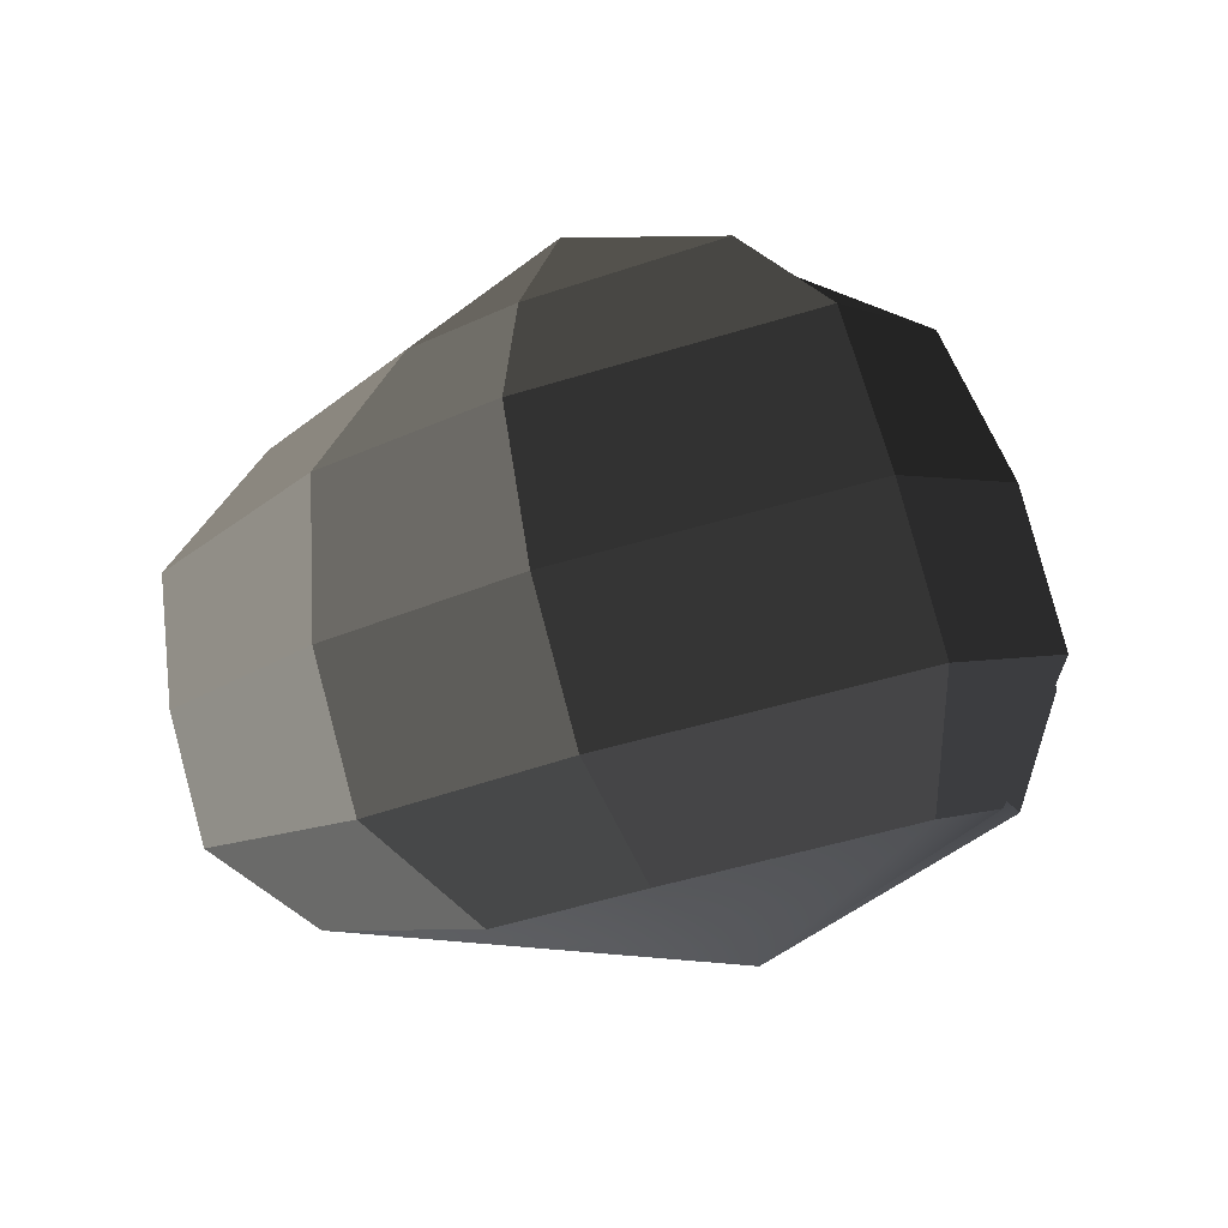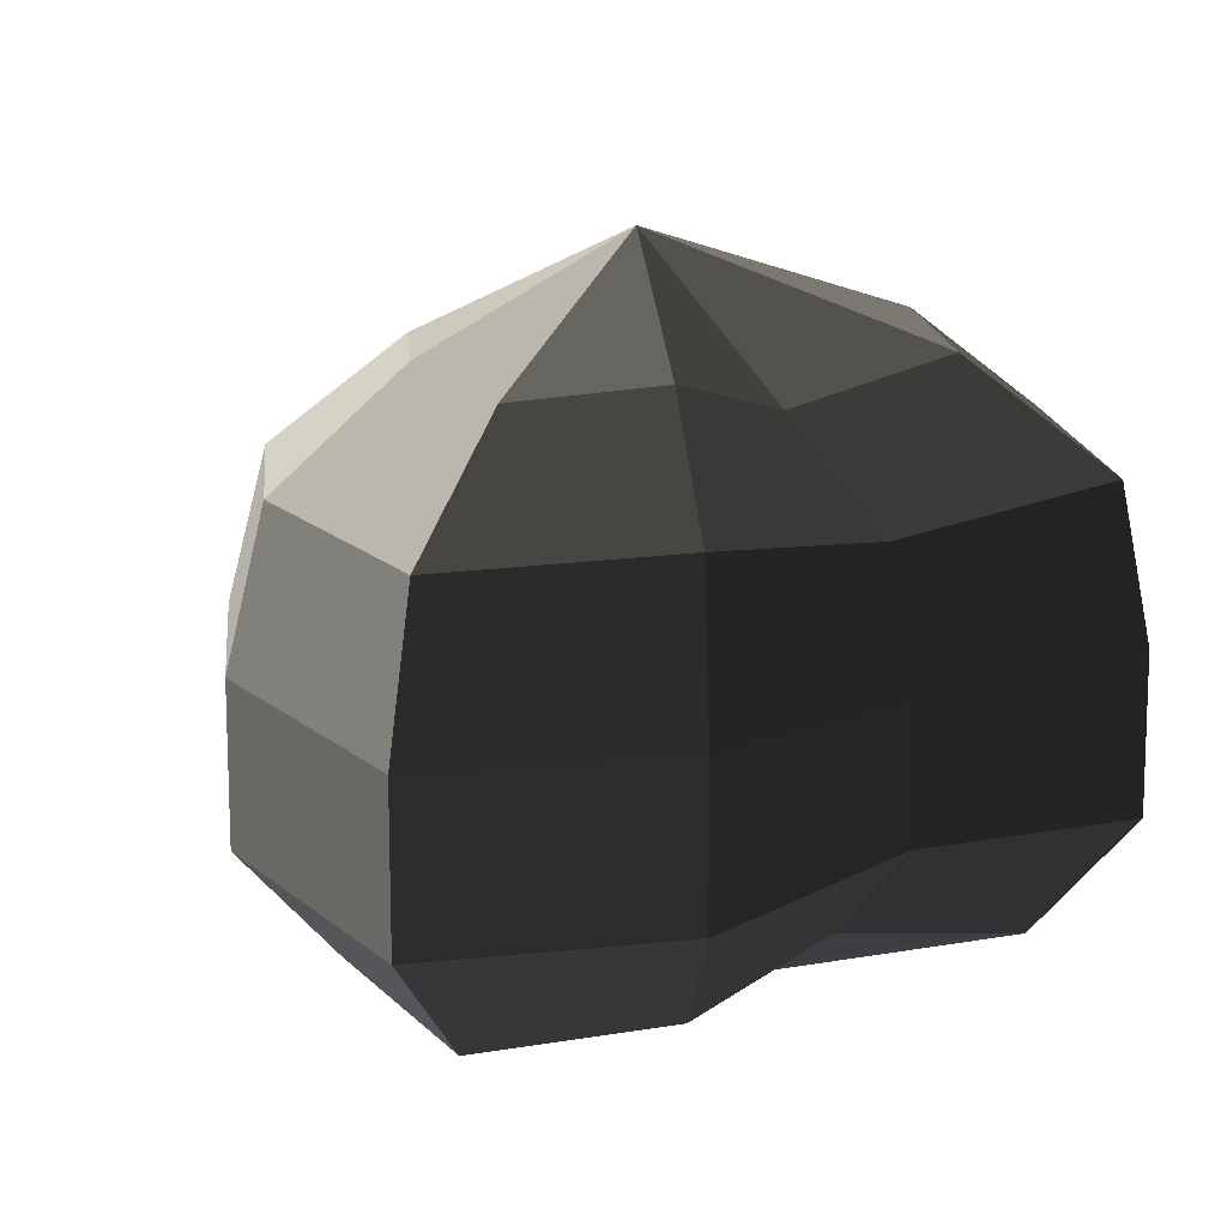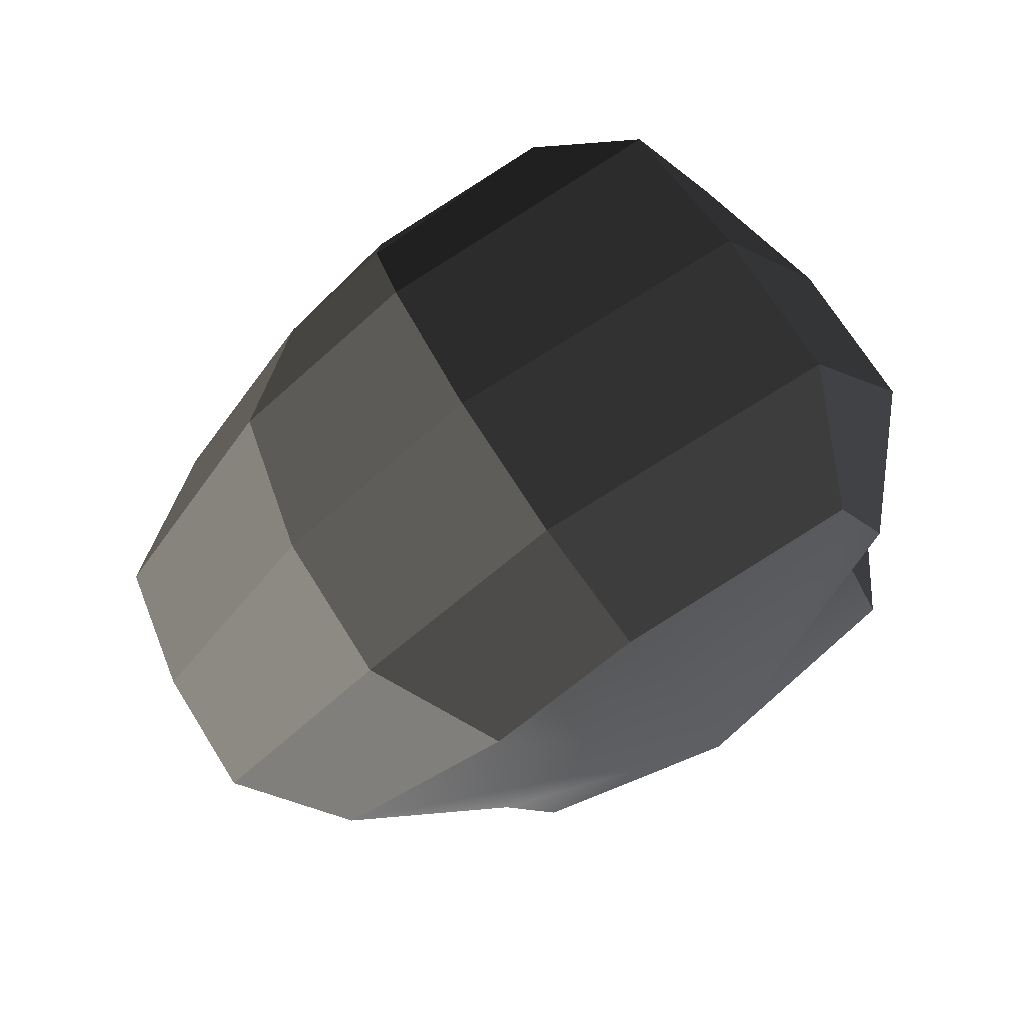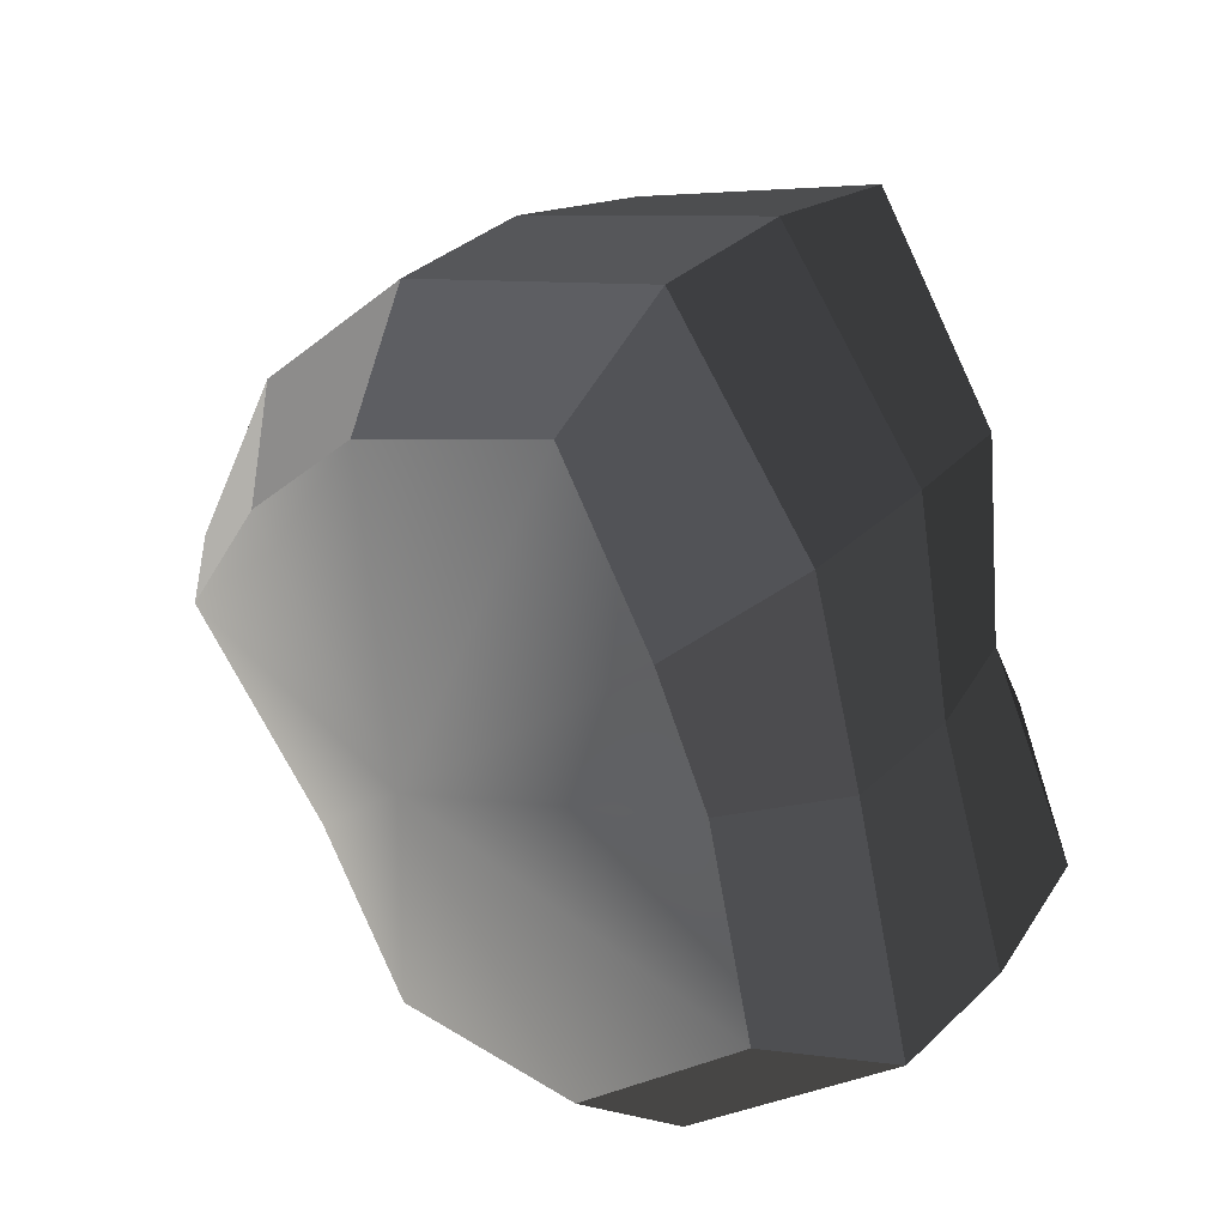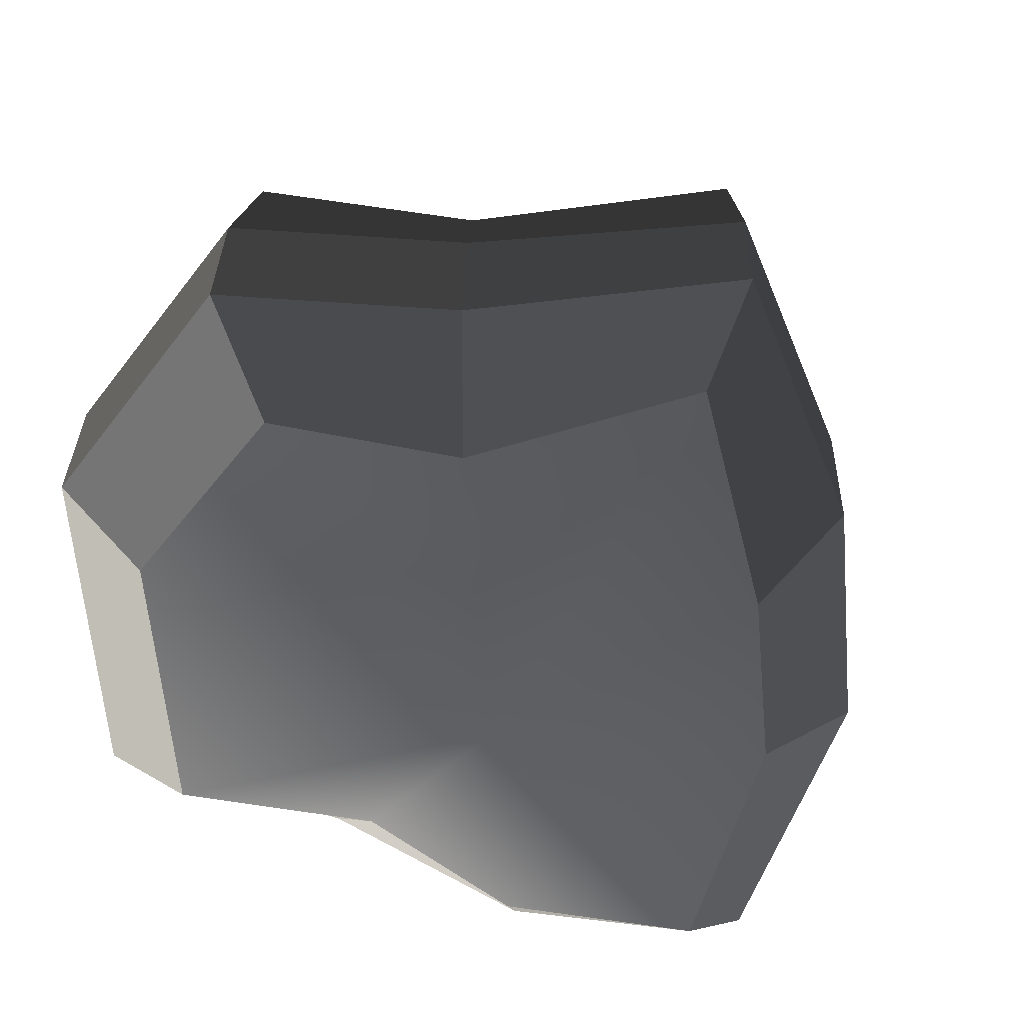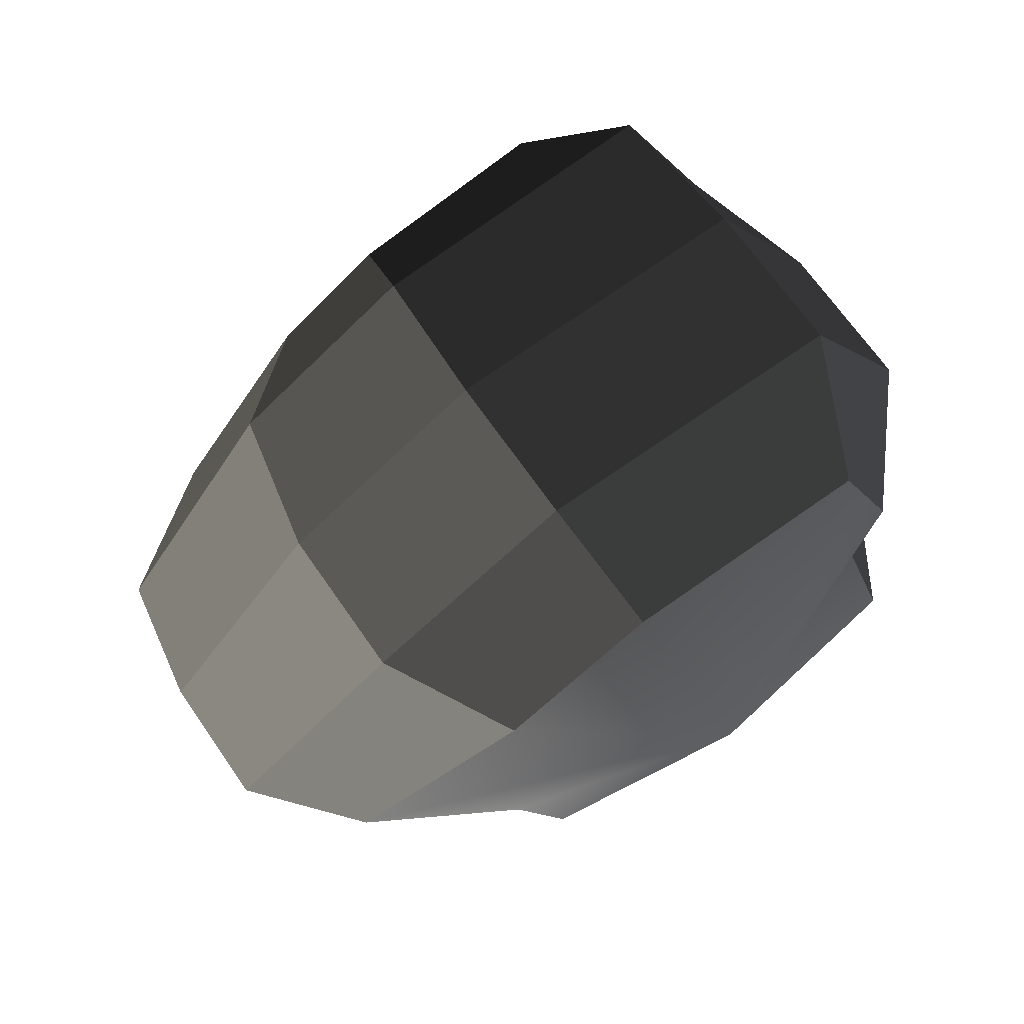
<metadata>
{"format":"obj","ext":"obj","renderer":"f3d","projection":"perspective","resolution":1024,"background":"white","views":[{"elev":76.6,"azim":-19.5,"up":"+Z"},{"elev":6.6,"azim":44.9,"up":"+Y"},{"elev":63.7,"azim":-36.4,"up":"+Z"},{"elev":27.6,"azim":33.7,"up":"+Z"},{"elev":-52.1,"azim":-124.0,"up":"+Y"},{"elev":61.4,"azim":-39.0,"up":"+Z"}]}
</metadata>
<code>
v 0.05416 -0.1153 -0.1779
v 0.006146 -0.1705 -0.008758
v 0.1537 -0.1355 -0.09625
v -0.04701 -0.1051 -0.1699
v -0.08454 -0.1106 -0.08529
v -0.1681 -0.09263 -0.00611
v -0.1006 -0.1268 0.07199
v -0.03475 -0.1402 0.1259
v 0.07471 -0.156 0.1591
v 0.1161 -0.1509 0.07444
v 0.1256 -0.1253 -0.002782
v 0.1537 -0.1355 -0.09625
v 0.1967 -0.08292 -0.1193
v 0.07387 -0.05812 -0.2184
v 0.05416 -0.1153 -0.1779
v 0.05416 -0.1153 -0.1779
v 0.07387 -0.05812 -0.2184
v -0.05656 -0.04465 -0.2108
v -0.04701 -0.1051 -0.1699
v -0.04701 -0.1051 -0.1699
v -0.05656 -0.04465 -0.2108
v -0.1181 -0.04946 -0.1092
v -0.08454 -0.1106 -0.08529
v -0.08454 -0.1106 -0.08529
v -0.1181 -0.04946 -0.1092
v -0.2051 -0.04194 -0.002851
v -0.1681 -0.09263 -0.00611
v -0.1681 -0.09263 -0.00611
v -0.2051 -0.04194 -0.002851
v -0.1353 -0.07183 0.1037
v -0.1006 -0.1268 0.07199
v -0.1006 -0.1268 0.07199
v -0.1353 -0.07183 0.1037
v -0.0461 -0.08978 0.1751
v -0.03475 -0.1402 0.1259
v -0.03475 -0.1402 0.1259
v -0.0461 -0.08978 0.1751
v 0.0926 -0.1088 0.2086
v 0.07471 -0.156 0.1591
v 0.07471 -0.156 0.1591
v 0.0926 -0.1088 0.2086
v 0.158 -0.1045 0.107
v 0.1161 -0.1509 0.07444
v 0.1161 -0.1509 0.07444
v 0.158 -0.1045 0.107
v 0.1699 -0.08365 0.001397
v 0.1256 -0.1253 -0.002782
v 0.1256 -0.1253 -0.002782
v 0.1699 -0.08365 0.001397
v 0.1967 -0.08292 -0.1193
v 0.1537 -0.1355 -0.09625
v 0.1967 -0.08292 -0.1193
v 0.2024 -0.01007 -0.1134
v 0.07953 0.01473 -0.2126
v 0.07387 -0.05812 -0.2184
v 0.07387 -0.05812 -0.2184
v 0.07953 0.01473 -0.2126
v -0.0509 0.0282 -0.2049
v -0.05656 -0.04465 -0.2108
v -0.05656 -0.04465 -0.2108
v -0.0509 0.0282 -0.2049
v -0.1125 0.02339 -0.1033
v -0.1181 -0.04946 -0.1092
v -0.1181 -0.04946 -0.1092
v -0.1125 0.02339 -0.1033
v -0.2003 0.02061 0.002184
v -0.2051 -0.04194 -0.002851
v -0.2051 -0.04194 -0.002851
v -0.2003 0.02061 0.002184
v -0.1297 0.001022 0.1096
v -0.1353 -0.07183 0.1037
v -0.1353 -0.07183 0.1037
v -0.1297 0.001022 0.1096
v -0.04045 -0.01693 0.181
v -0.0461 -0.08978 0.1751
v -0.0461 -0.08978 0.1751
v -0.04045 -0.01693 0.181
v 0.09827 -0.03599 0.2144
v 0.0926 -0.1088 0.2086
v 0.0926 -0.1088 0.2086
v 0.09827 -0.03599 0.2144
v 0.1636 -0.0316 0.1129
v 0.158 -0.1045 0.107
v 0.158 -0.1045 0.107
v 0.1636 -0.0316 0.1129
v 0.1747 -0.0211 0.006432
v 0.1699 -0.08365 0.001397
v 0.1699 -0.08365 0.001397
v 0.1747 -0.0211 0.006432
v 0.2024 -0.01007 -0.1134
v 0.1967 -0.08292 -0.1193
v 0.2024 -0.01007 -0.1134
v 0.1982 0.06121 -0.09809
v 0.08102 0.08499 -0.1937
v 0.07953 0.01473 -0.2126
v 0.07953 0.01473 -0.2126
v 0.08102 0.08499 -0.1937
v -0.04005 0.09731 -0.1851
v -0.0509 0.0282 -0.2049
v -0.0509 0.0282 -0.2049
v -0.04005 0.09731 -0.1851
v -0.08952 0.09151 -0.08637
v -0.1125 0.02339 -0.1033
v -0.1125 0.02339 -0.1033
v -0.08952 0.09151 -0.08637
v -0.1845 0.07962 0.007604
v -0.2003 0.02061 0.002184
v -0.2003 0.02061 0.002184
v -0.1845 0.07962 0.007604
v -0.1076 0.07165 0.1053
v -0.1297 0.001022 0.1096
v -0.1297 0.001022 0.1096
v -0.1076 0.07165 0.1053
v -0.02723 0.05538 0.1706
v -0.04045 -0.01693 0.181
v -0.04045 -0.01693 0.181
v -0.02723 0.05538 0.1706
v 0.1029 0.03692 0.207
v 0.09827 -0.03599 0.2144
v 0.09827 -0.03599 0.2144
v 0.1029 0.03692 0.207
v 0.1566 0.04226 0.1083
v 0.1636 -0.0316 0.1129
v 0.1636 -0.0316 0.1129
v 0.1566 0.04226 0.1083
v 0.1657 0.04066 0.01157
v 0.1747 -0.0211 0.006432
v 0.1747 -0.0211 0.006432
v 0.1657 0.04066 0.01157
v 0.1982 0.06121 -0.09809
v 0.2024 -0.01007 -0.1134
v 0.1982 0.06121 -0.09809
v 0.1452 0.113 -0.05614
v 0.06228 0.13 -0.1256
v 0.08102 0.08499 -0.1937
v 0.08102 0.08499 -0.1937
v 0.06228 0.13 -0.1256
v 0.0003251 0.1316 -0.07967
v -0.04005 0.09731 -0.1851
v -0.04005 0.09731 -0.1851
v 0.0003251 0.1316 -0.07967
v -0.03652 0.1316 -0.04421
v -0.08952 0.09151 -0.08637
v -0.08952 0.09151 -0.08637
v -0.03652 0.1316 -0.04421
v -0.1225 0.1165 0.01143
v -0.1845 0.07962 0.007604
v -0.1845 0.07962 0.007604
v -0.1225 0.1165 0.01143
v -0.0521 0.1201 0.07169
v -0.1076 0.07165 0.1053
v -0.1076 0.07165 0.1053
v -0.0521 0.1201 0.07169
v -0.003545 0.1101 0.1128
v -0.02723 0.05538 0.1706
v -0.02723 0.05538 0.1706
v -0.003545 0.1101 0.1128
v 0.08479 0.09656 0.1464
v 0.1029 0.03692 0.207
v 0.1029 0.03692 0.207
v 0.08479 0.09656 0.1464
v 0.1077 0.1024 0.0735
v 0.1566 0.04226 0.1083
v 0.1566 0.04226 0.1083
v 0.1077 0.1024 0.0735
v 0.1123 0.09037 0.01409
v 0.1657 0.04066 0.01157
v 0.1657 0.04066 0.01157
v 0.1123 0.09037 0.01409
v 0.1452 0.113 -0.05614
v 0.1982 0.06121 -0.09809
v 0.1452 0.113 -0.05614
v 0.03223 0.1652 0.01827
v 0.06228 0.13 -0.1256
v 0.06228 0.13 -0.1256
v 0.03223 0.1652 0.01827
v 0.0003251 0.1316 -0.07967
v 0.0003251 0.1316 -0.07967
v 0.03223 0.1652 0.01827
v -0.03652 0.1316 -0.04421
v -0.03652 0.1316 -0.04421
v 0.03223 0.1652 0.01827
v -0.1225 0.1165 0.01143
v -0.1225 0.1165 0.01143
v 0.03223 0.1652 0.01827
v -0.0521 0.1201 0.07169
v -0.0521 0.1201 0.07169
v 0.03223 0.1652 0.01827
v -0.003545 0.1101 0.1128
v -0.003545 0.1101 0.1128
v 0.03223 0.1652 0.01827
v 0.08479 0.09656 0.1464
v 0.08479 0.09656 0.1464
v 0.03223 0.1652 0.01827
v 0.1077 0.1024 0.0735
v 0.1077 0.1024 0.0735
v 0.03223 0.1652 0.01827
v 0.1123 0.09037 0.01409
v 0.1123 0.09037 0.01409
v 0.03223 0.1652 0.01827
v 0.1452 0.113 -0.05614
g Foliage7_20_3524_184
f 1 3 2
f 4 1 2
f 5 4 2
f 6 5 2
f 7 6 2
f 8 7 2
f 9 8 2
f 10 9 2
f 11 10 2
f 3 11 2
f 12 14 13
f 12 15 14
f 16 18 17
f 16 19 18
f 20 22 21
f 20 23 22
f 24 26 25
f 24 27 26
f 28 30 29
f 28 31 30
f 32 34 33
f 32 35 34
f 36 38 37
f 36 39 38
f 40 42 41
f 40 43 42
f 44 46 45
f 44 47 46
f 48 50 49
f 48 51 50
f 52 54 53
f 52 55 54
f 56 58 57
f 56 59 58
f 60 62 61
f 60 63 62
f 64 66 65
f 64 67 66
f 68 70 69
f 68 71 70
f 72 74 73
f 72 75 74
f 76 78 77
f 76 79 78
f 80 82 81
f 80 83 82
f 84 86 85
f 84 87 86
f 88 90 89
f 88 91 90
f 92 94 93
f 92 95 94
f 96 98 97
f 96 99 98
f 100 102 101
f 100 103 102
f 104 106 105
f 104 107 106
f 108 110 109
f 108 111 110
f 112 114 113
f 112 115 114
f 116 118 117
f 116 119 118
f 120 122 121
f 120 123 122
f 124 126 125
f 124 127 126
f 128 130 129
f 128 131 130
f 132 134 133
f 132 135 134
f 136 138 137
f 136 139 138
f 140 142 141
f 140 143 142
f 144 146 145
f 144 147 146
f 148 150 149
f 148 151 150
f 152 154 153
f 152 155 154
f 156 158 157
f 156 159 158
f 160 162 161
f 160 163 162
f 164 166 165
f 164 167 166
f 168 170 169
f 168 171 170
f 172 174 173
f 175 177 176
f 178 180 179
f 181 183 182
f 184 186 185
f 187 189 188
f 190 192 191
f 193 195 194
f 196 198 197
f 199 201 200

</code>
